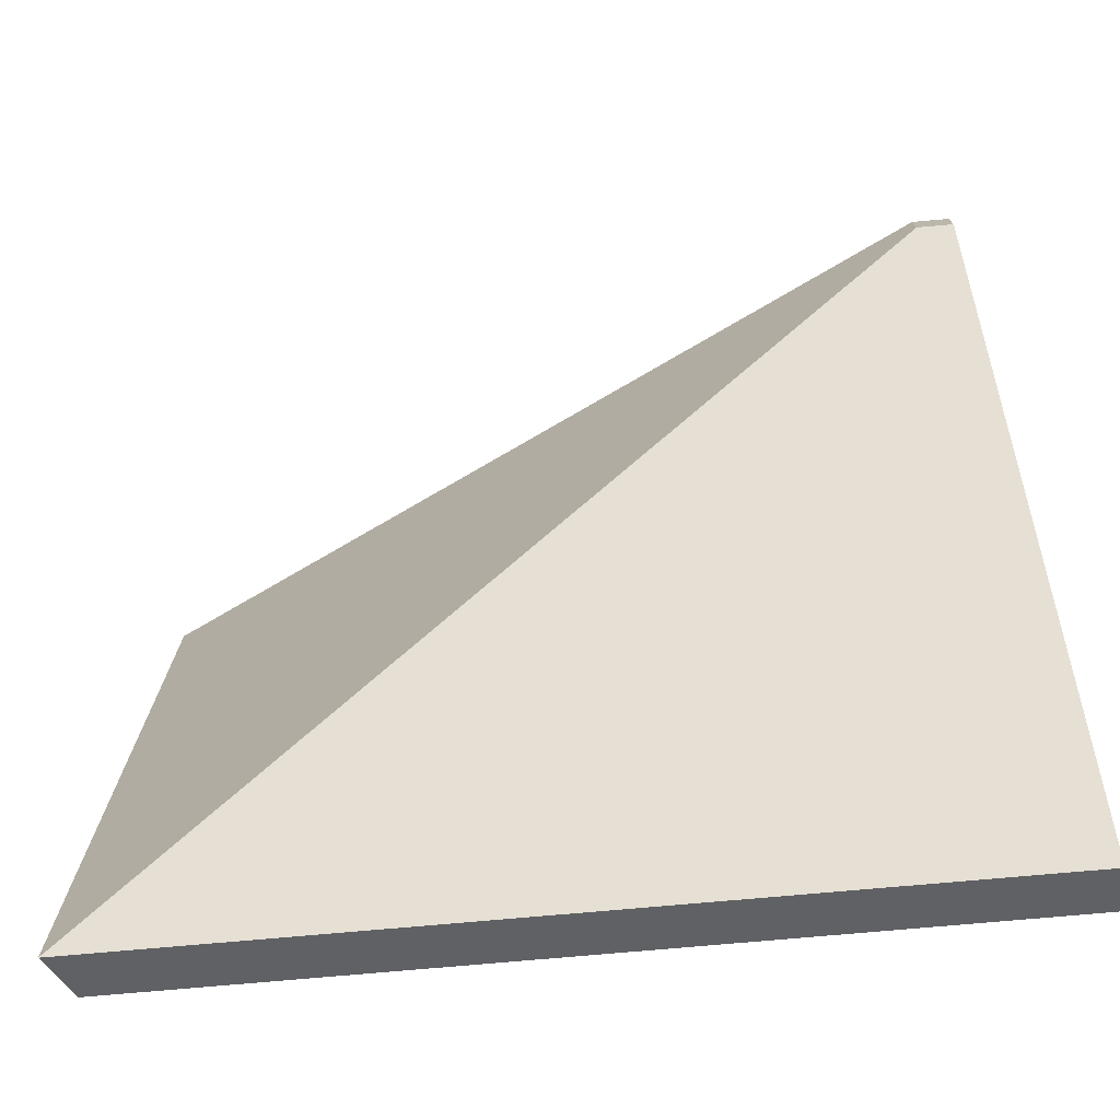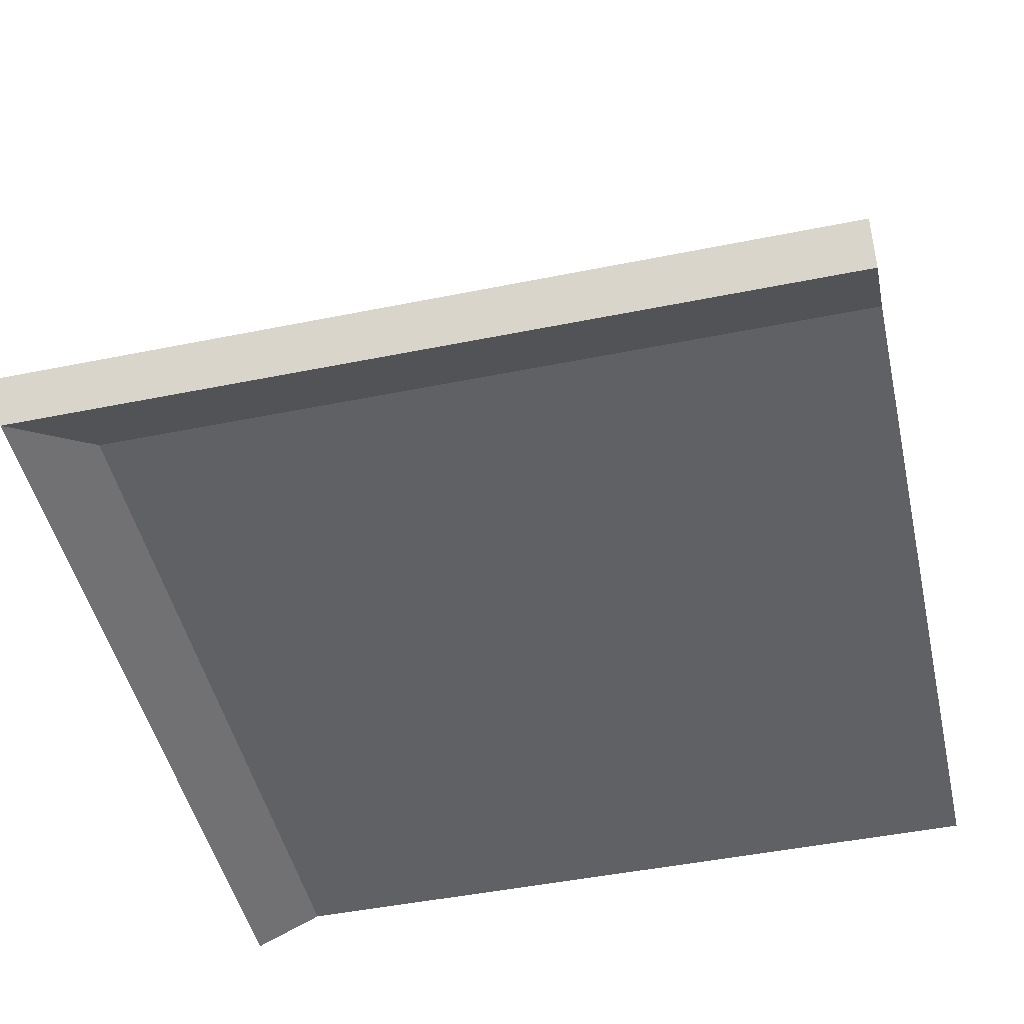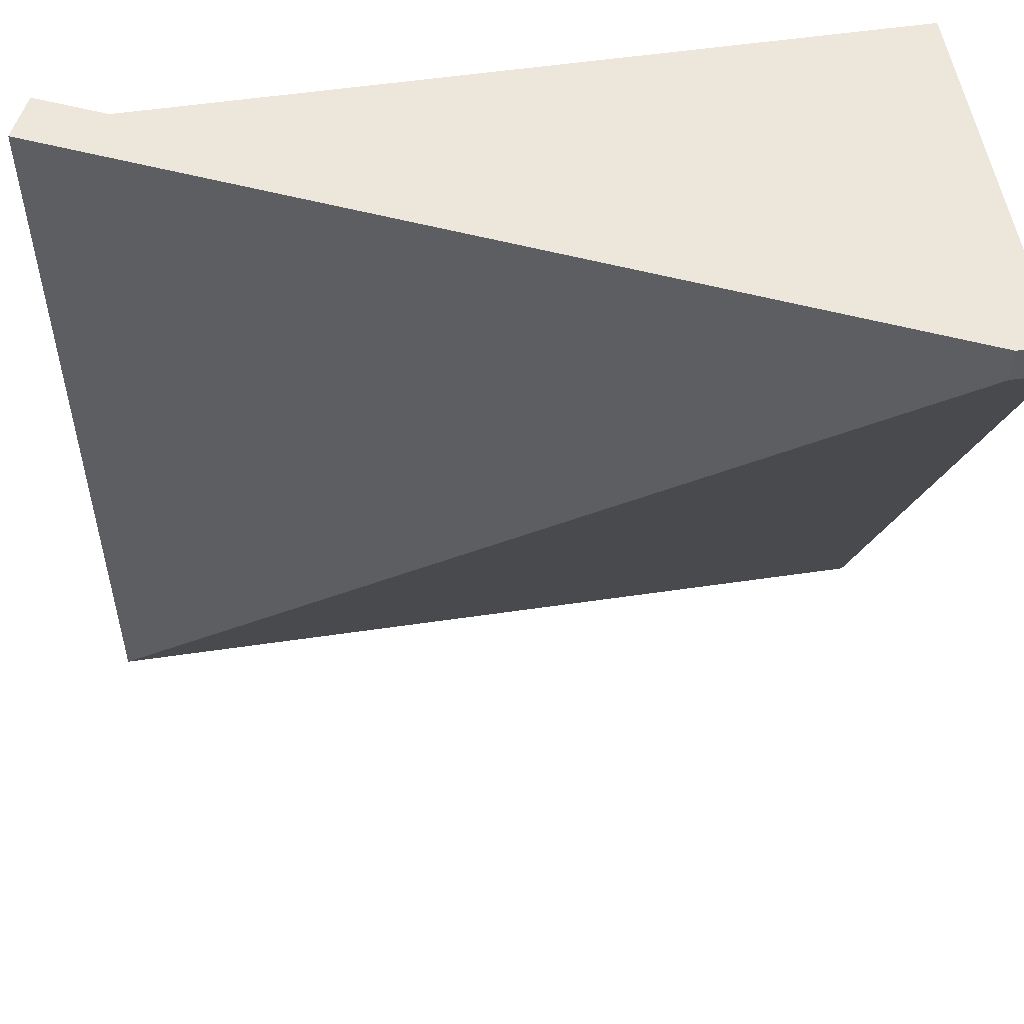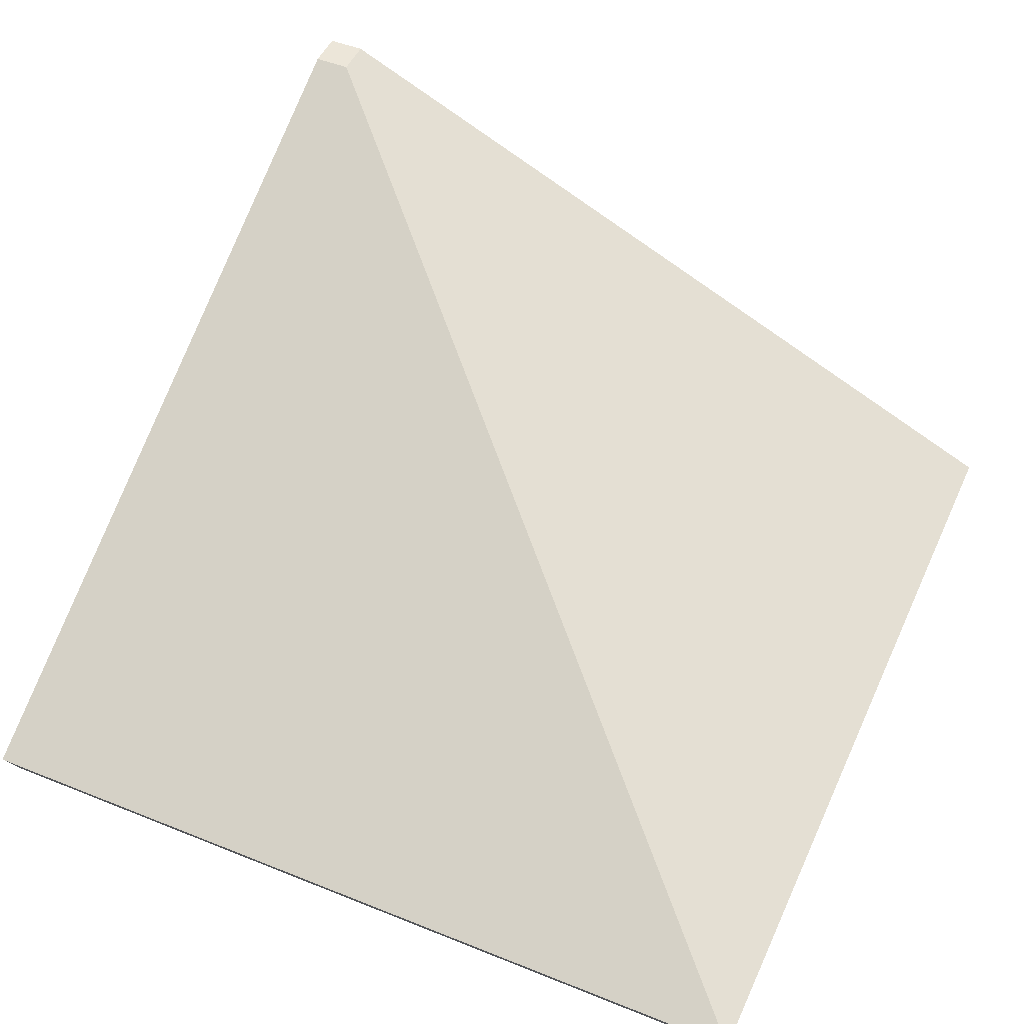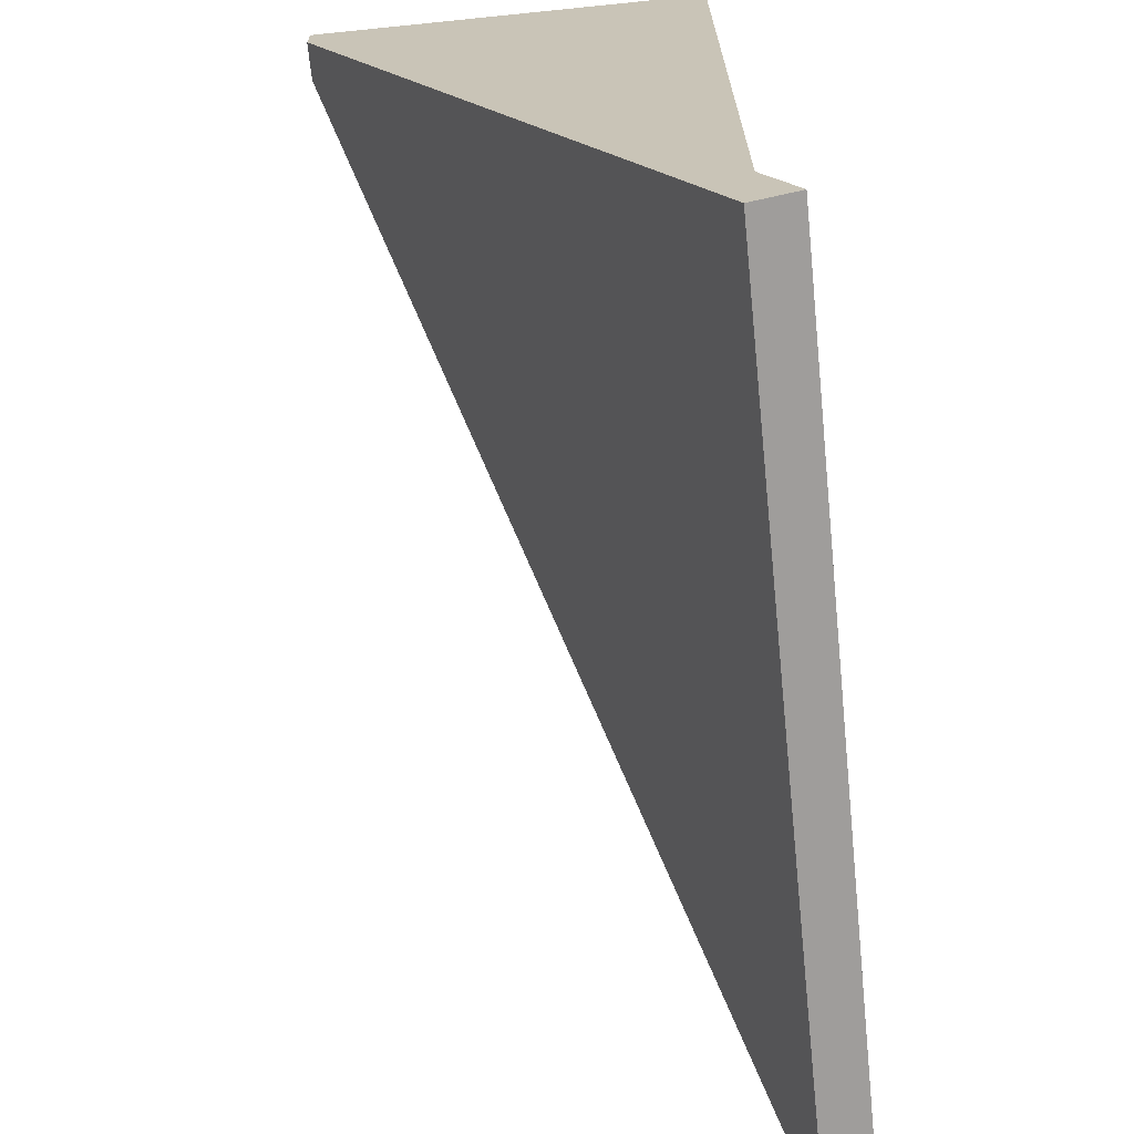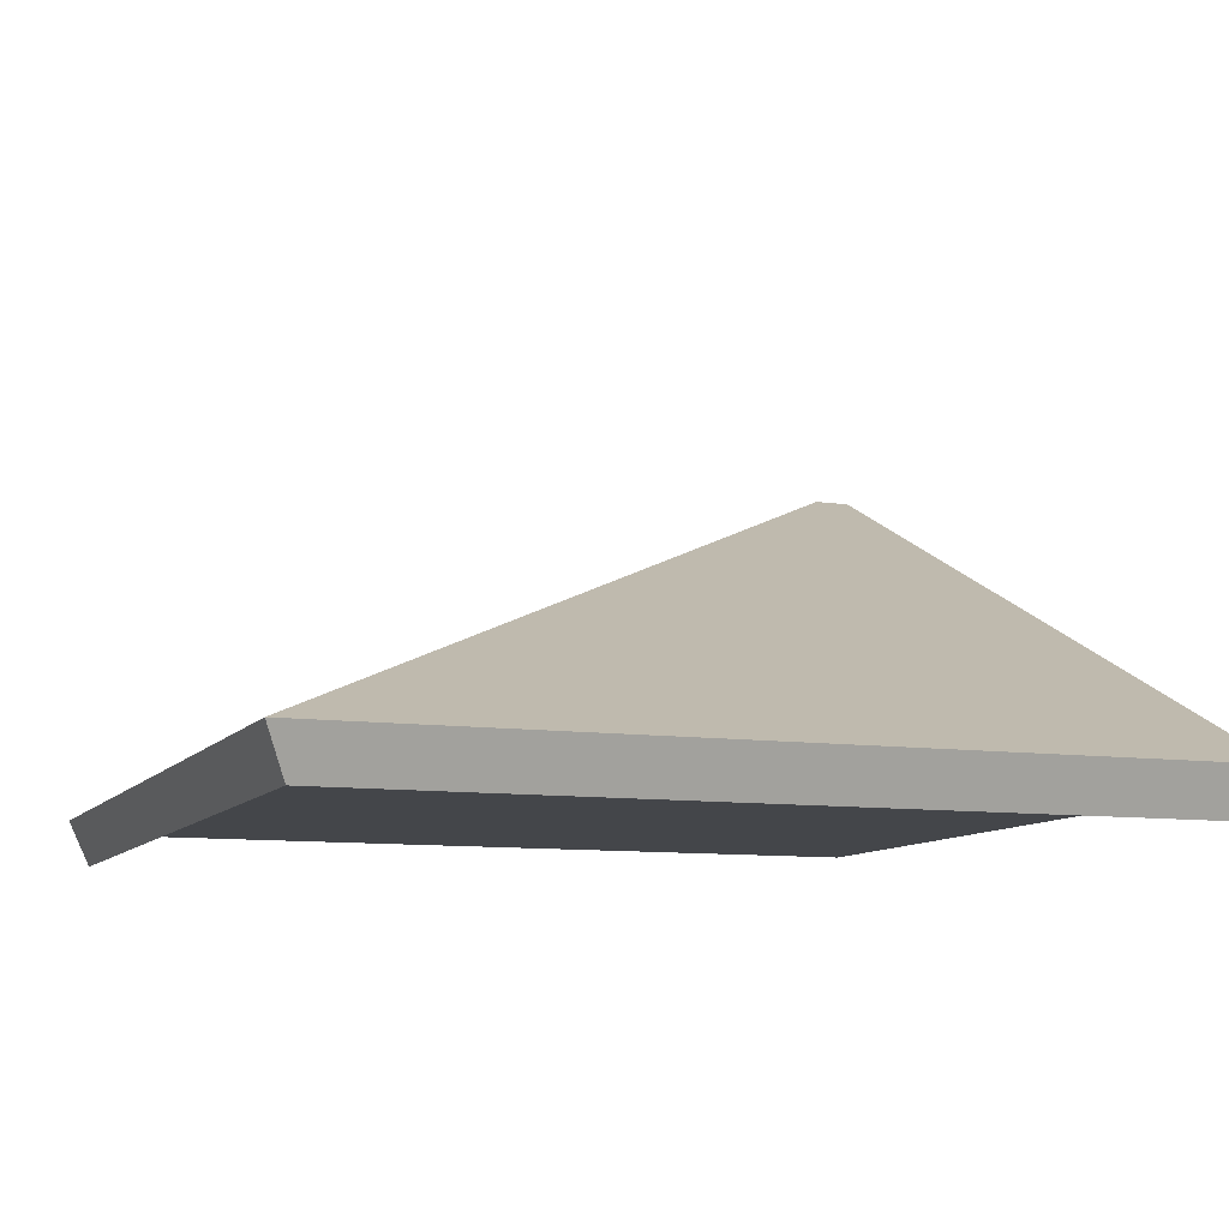
<metadata>
{"format":"obj","ext":"obj","renderer":"f3d","projection":"perspective","resolution":1024,"background":"white","views":[{"elev":-74.4,"azim":-174.9,"up":"+Z"},{"elev":-47.7,"azim":-167.2,"up":"+Y"},{"elev":53.4,"azim":171.0,"up":"+Z"},{"elev":49.4,"azim":114.0,"up":"+Y"},{"elev":-68.6,"azim":-84.2,"up":"+Z"},{"elev":-9.7,"azim":159.4,"up":"+Y"}]}
</metadata>
<code>
o G-__556752
v -0.4994 0.5604 0.4494
v -0.4994 0.04165 0.4994
v -0.4994 0.5604 0.4994
v -0.4994 0.04165 -0.5006
v -0.4994 0.05942 -0.6194
v -0.4994 -0.000788 -0.5912
v 0.5006 0.04165 -0.5006
v 0.5006 0.04165 0.4994
v 0.5912 -0.000788 -0.5912
v 0.6194 0.05942 -0.6194
v -0.4494 0.5604 0.4494
v 0.5912 -0.000788 0.4994
v -0.4494 0.5604 0.4994
v 0.6194 0.05942 0.4994
f 1 2 3
f 2 1 4
f 4 1 5
f 4 5 6
f 7 2 4
f 2 7 8
f 14 8 12
f 8 14 2
f 2 14 3
f 3 14 13
f 9 4 6
f 4 9 7
f 1 10 5
f 10 1 11
f 9 8 7
f 8 9 12
f 13 10 11
f 10 13 14
f 6 10 9
f 10 6 5
f 1 3 11
f 11 3 13
f 9 14 12
f 14 9 10

</code>
